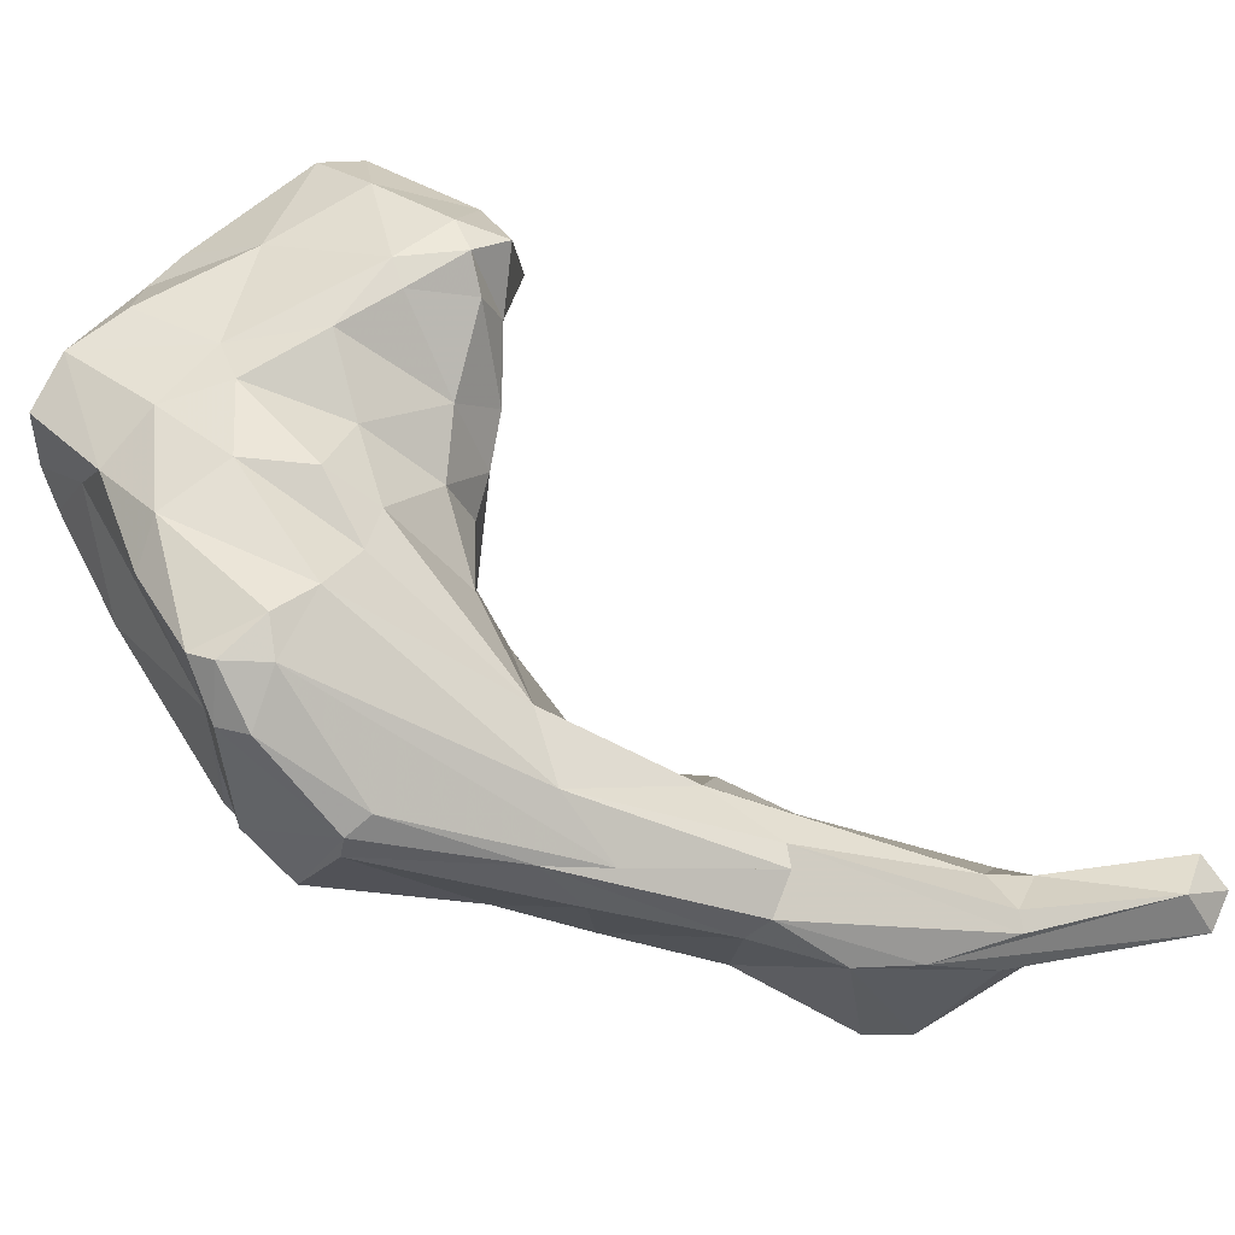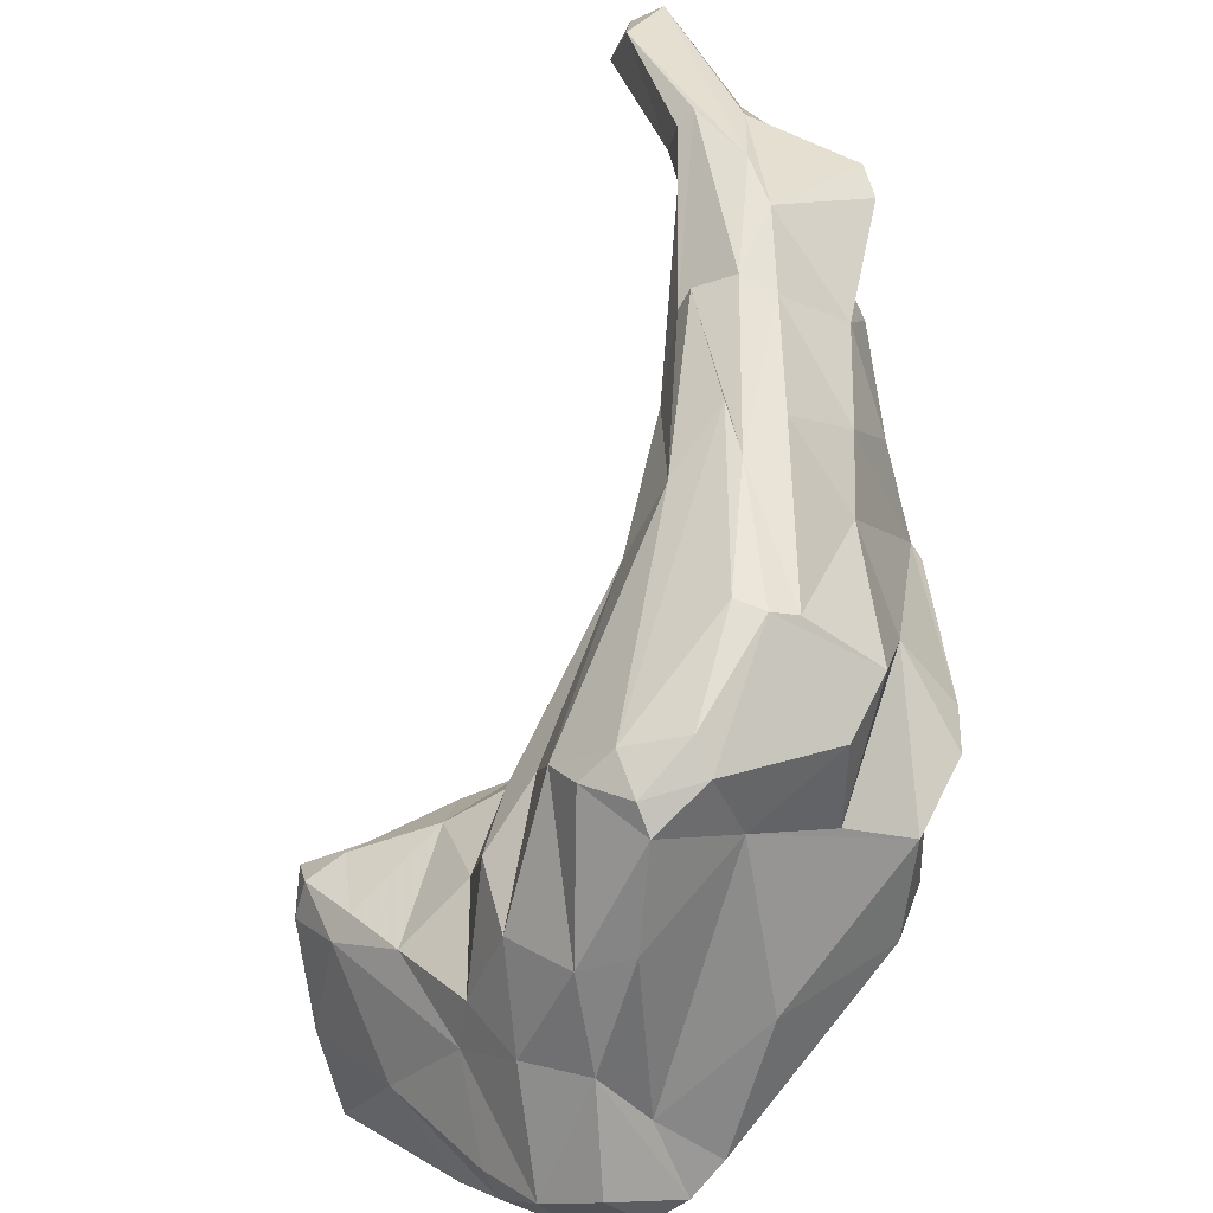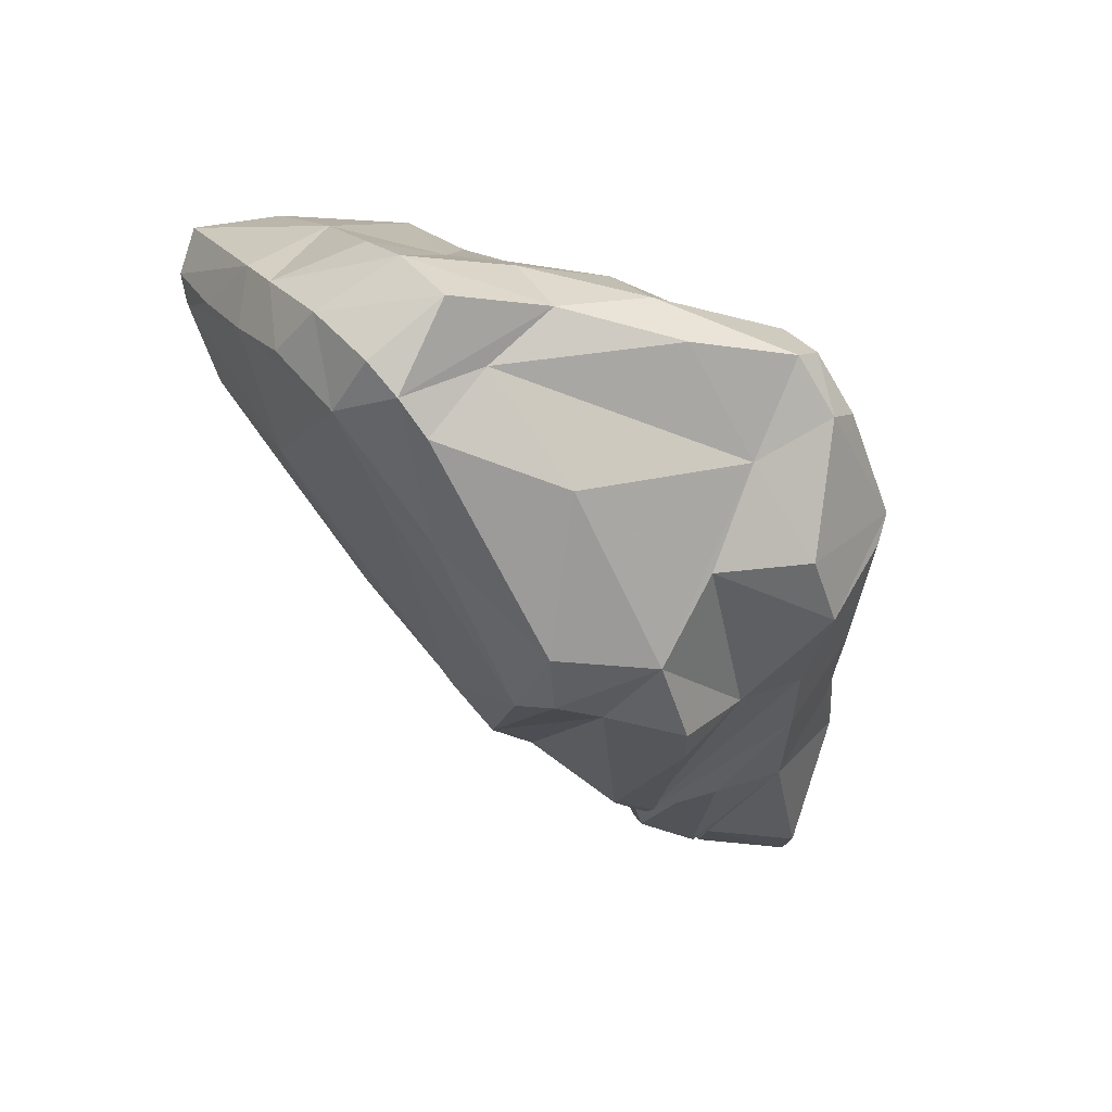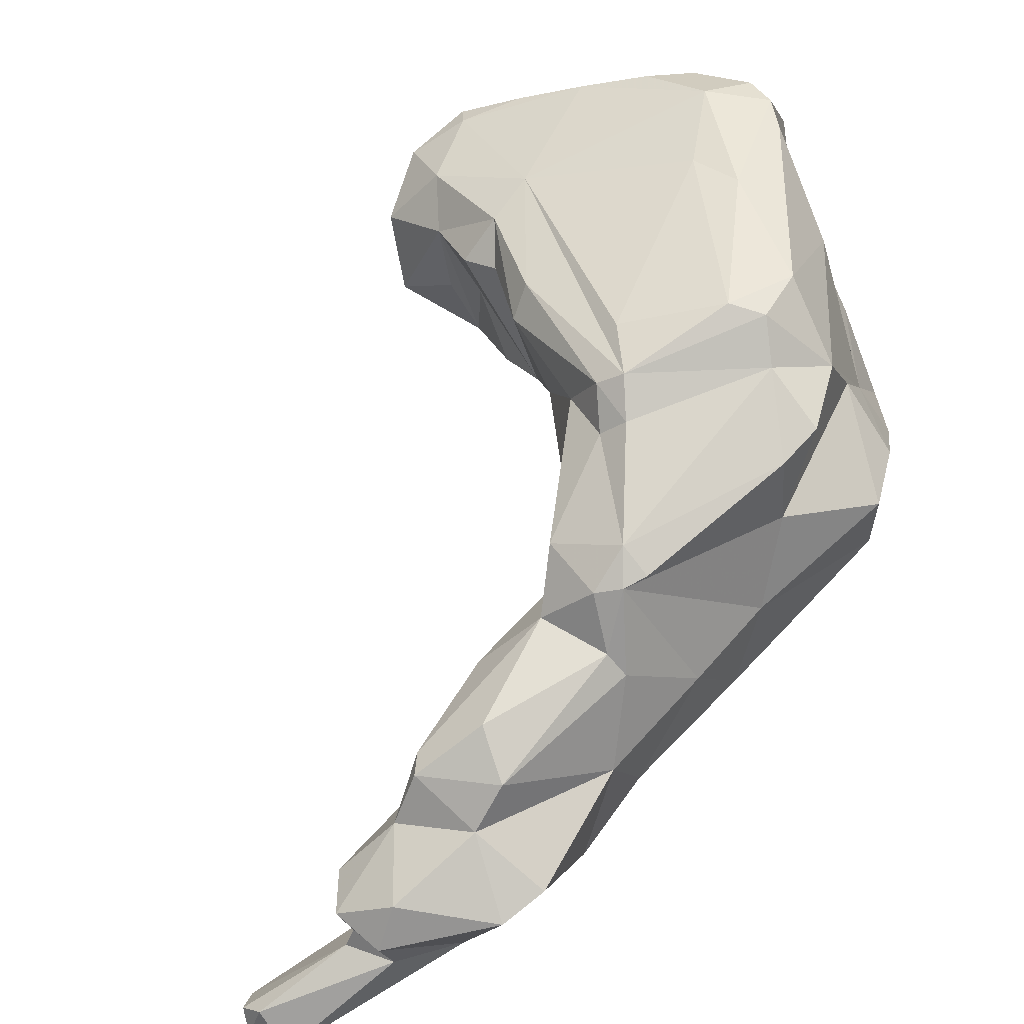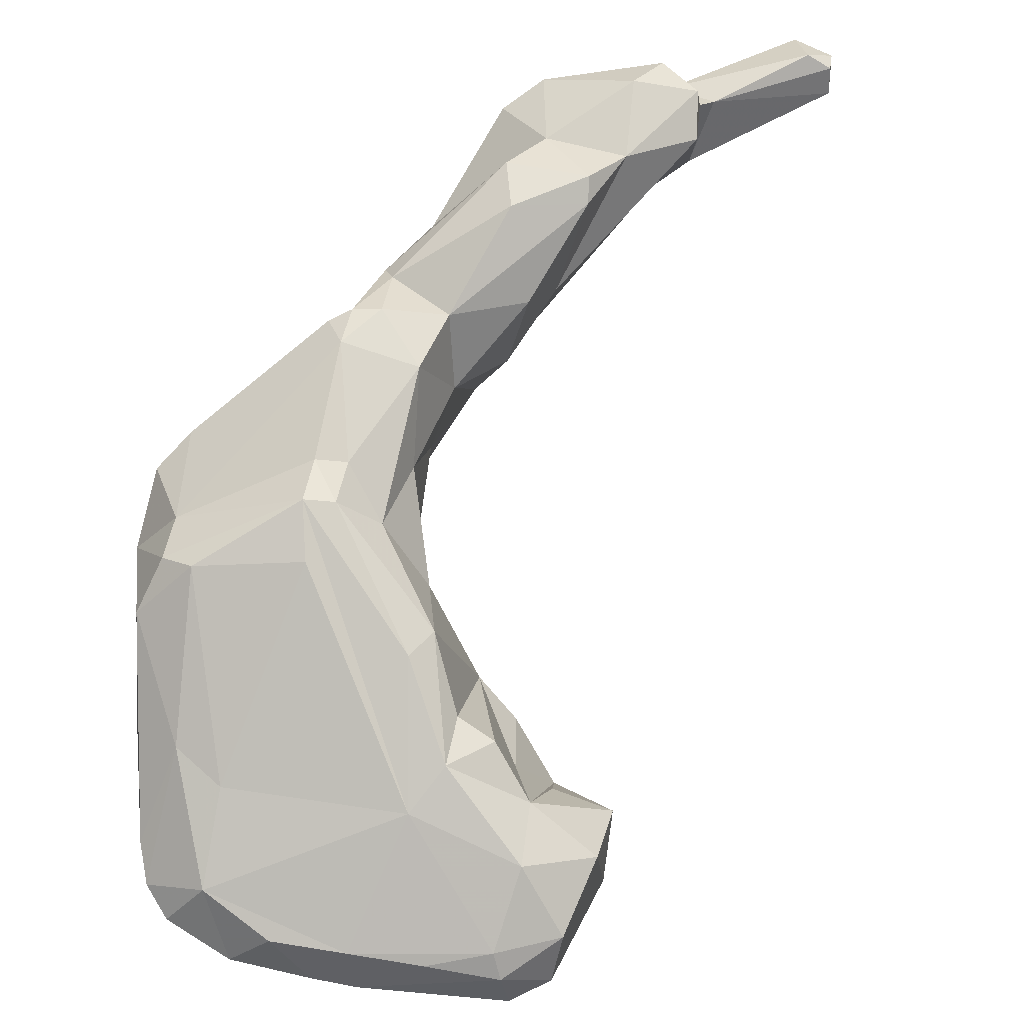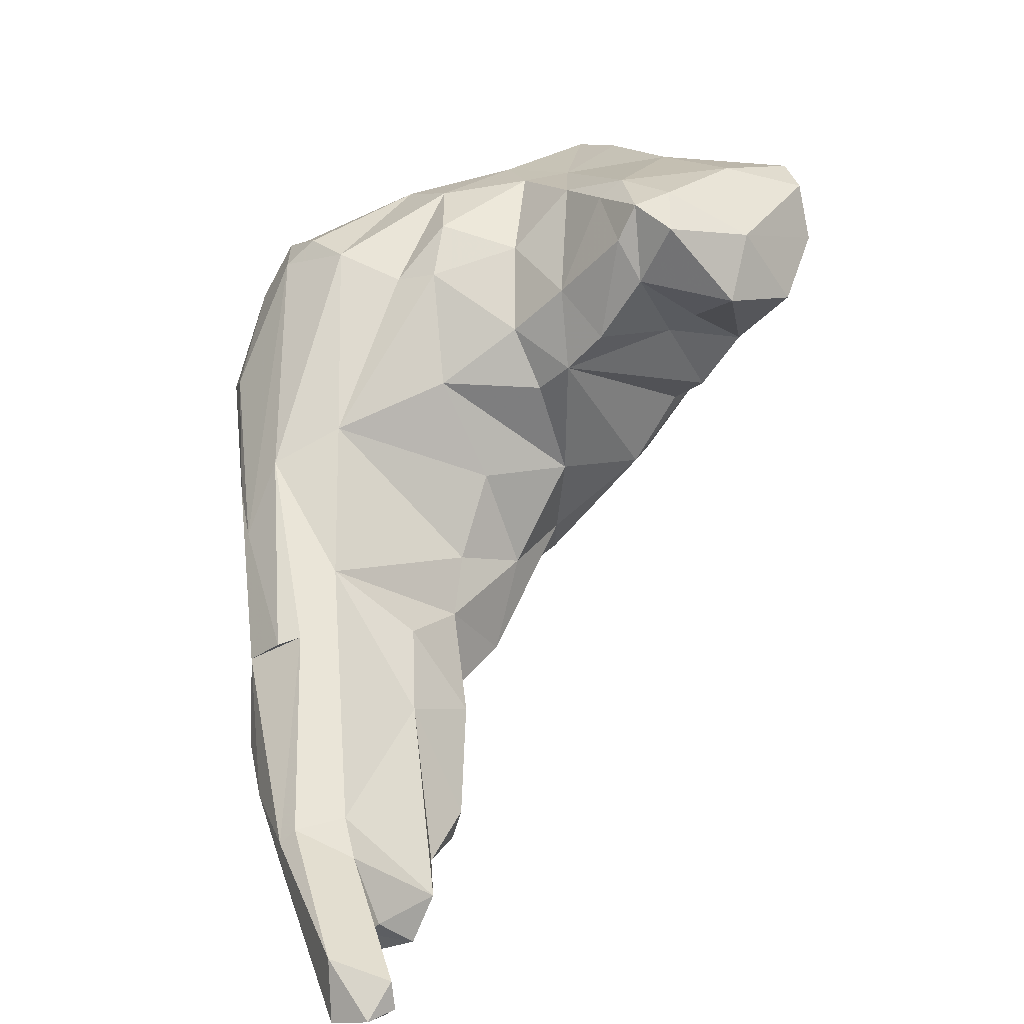
<metadata>
{"format":"obj","ext":"obj","renderer":"f3d","projection":"perspective","resolution":1024,"background":"white","views":[{"elev":38.8,"azim":-30.7,"up":"+Y"},{"elev":27.4,"azim":-115.7,"up":"+Z"},{"elev":-0.5,"azim":-113.3,"up":"+Y"},{"elev":-76.3,"azim":-160.7,"up":"+Y"},{"elev":-54.4,"azim":15.5,"up":"+Z"},{"elev":29.4,"azim":61.3,"up":"+Y"}]}
</metadata>
<code>
v 213.4 219.6 69.66
v 213.5 220 65.11
v 214 217.6 53.87
v 214.3 221.2 60.05
v 213.4 221.3 55.44
v 214.2 211.8 70.81
v 214.8 221.7 64.24
v 214.6 219 52.88
v 214.4 218.9 57.45
v 213.9 214.4 60.66
v 215.8 219.7 71.83
v 215.6 209.6 72.44
v 213.5 217.3 71.26
v 214.3 215.6 68.25
v 216.4 213.8 75.24
v 214 219.8 70.8
v 214.4 217.6 72.56
v 214.1 216.2 55.05
v 217 212.5 56.34
v 215.8 207.8 65.11
v 216.9 220.9 51.68
v 215.1 211.4 66.91
v 216.2 208.2 60.68
v 215.4 222.9 54.48
v 218 206.3 61.62
v 218.1 222.9 64.01
v 216.9 217.3 52.38
v 217.5 214.6 75.45
v 216.3 220.9 70.56
v 217.5 205.1 67
v 216.9 222.9 59.63
v 220.2 222.3 51.03
v 221.1 220.2 68.19
v 219.4 206.3 60.58
v 220.3 223.6 58.11
v 218.5 205.9 63.88
v 218.5 220.9 70.07
v 218.6 214 54.97
v 219.9 223.5 60.37
v 219.4 204.2 67.79
v 224.4 207 59.94
v 224.8 205.1 61.82
v 216.4 212.6 74.84
v 219.2 219.6 50.97
v 220.9 222.4 65.52
v 218.3 223.7 54.19
v 223.9 225 54.58
v 220.1 206.3 70.67
v 223.6 221.7 62.94
v 225.1 215 73.49
v 227.2 201.7 68.34
v 224.1 224.4 60.29
v 222.6 220.7 66.93
v 222.3 207.1 74.64
v 222.4 220.7 50.46
v 227.2 225.8 59.09
v 226.4 216.3 53.39
v 222.1 223.1 50.74
v 226.6 201.5 69.92
v 226.1 205 76.23
v 227.1 225.1 60.23
v 225.4 204.5 63.78
v 227.8 221 62.69
v 225.5 210.7 78.69
v 226.4 218.8 64.48
v 224.6 208.7 78.12
v 227.8 201.3 70.07
v 226.6 205.2 64.06
v 224.4 213.5 76.59
v 226.1 205.7 61.93
v 227.8 211.2 57.48
v 225.6 216.4 68.07
v 222.8 211.5 77.79
v 227.7 211.9 66.81
v 225.5 222 50.08
v 228.5 222.1 50.19
v 227.4 207.8 62.62
v 227.9 216.1 63.91
v 228.9 226 54.16
v 230.6 210.7 76.44
v 229.2 208.6 68.99
v 228.9 207.3 65.71
v 229.4 201.7 72.76
v 228.9 211.3 58.87
v 228.4 211.7 62.74
v 228.3 225.3 50.36
v 229 214.4 56.76
v 230.3 226.1 58.38
v 228.4 223.4 49.85
v 228.3 215.1 54.59
v 229.1 201.5 69.88
v 229.1 217.5 63.01
v 230.9 206.6 70.31
v 231.4 222.7 50.9
v 231.7 203 70.6
v 230.3 203.5 67.64
v 230.3 219.4 61.89
v 230.4 215.6 56.03
v 230.4 218.9 58.08
v 230.1 225.7 60.08
v 230 224.1 60.94
v 230.3 225 50.83
v 231.2 218.1 54.59
v 230.5 219.3 52.09
v 232.3 208.6 80.2
v 228.9 201.9 74.02
v 230.2 206.1 80.25
v 232.2 225.2 59.44
v 233.1 207.8 73.62
v 231.7 220.1 57.52
v 231.3 222.3 60.39
v 230.9 207.3 81.02
v 235.4 199.9 73.47
v 233.5 220.9 53.41
v 232.9 224.3 55.6
v 235.1 204.1 71.9
v 230.9 202.5 78.22
v 234.1 221.7 57.04
v 241 204.7 81.02
v 240.7 204.2 84.05
v 233.7 204.5 82.38
v 235.3 199 81.28
v 236 205.6 75.08
v 235.4 199.1 76.1
v 238.7 201.1 74.09
v 239 200.1 74.72
v 232.7 209 79.22
v 237.4 198.3 81.9
v 240 202.3 83.76
v 237.3 199.3 77.81
v 240.7 200.6 76.69
v 241.7 198.4 79.56
v 243.9 201.4 78.22
v 243.1 198.8 81.45
v 244.4 199.7 79.51
v 243 200.9 83.02
v 244.3 201.1 81.07
v 240.9 204.9 83.39
v 244.9 201.5 81.78
v 236.6 204 83.29
v 250.2 203.3 83.33
v 243.1 204.1 81.6
v 249.7 201.1 83.41
v 250.5 202.1 83.35
v 248 203.6 85.15
v 249.2 201.3 85.65
v 250.7 202.1 84.7
g foo
f 19 18 3
f 19 3 27
f 27 3 8
f 27 8 21
f 18 19 23
f 38 19 27
f 27 21 44
f 44 21 32
f 25 23 34
f 34 23 19
f 34 19 38
f 34 38 41
f 27 44 55
f 55 44 32
f 41 38 57
f 42 25 34
f 55 32 58
f 57 38 27
f 75 55 58
f 42 34 41
f 57 27 55
f 75 58 89
f 89 58 86
f 42 57 71
f 42 41 57
f 71 57 90
f 57 55 76
f 76 55 75
f 42 70 62
f 70 42 71
f 76 75 89
f 68 70 77
f 70 71 84
f 77 70 84
f 71 90 84
f 84 90 87
f 90 57 104
f 104 57 76
f 90 98 87
f 98 90 103
f 103 90 104
f 94 76 89
f 94 89 102
f 102 89 86
f 104 76 94
f 103 104 114
f 114 104 94
f 3 18 9
f 4 3 9
f 5 3 4
f 3 5 8
f 18 10 9
f 5 21 8
f 24 21 5
f 18 23 10
f 20 10 23
f 32 21 24
f 46 32 24
f 23 25 20
f 36 30 20
f 36 20 25
f 47 32 46
f 58 32 47
f 40 30 36
f 25 42 36
f 62 36 42
f 86 58 47
f 51 36 62
f 51 40 36
f 79 86 47
f 40 51 59
f 51 62 68
f 68 62 70
f 77 84 85
f 82 77 85
f 84 87 92
f 85 84 92
f 98 92 87
f 98 99 92
f 102 86 79
f 96 77 82
f 96 68 77
f 103 99 98
f 59 51 67
f 51 68 96
f 94 102 115
f 79 115 102
f 51 91 67
f 91 51 96
f 103 114 118
f 110 103 118
f 91 96 95
f 114 115 118
f 115 114 94
f 9 10 14
f 9 2 4
f 5 4 24
f 24 4 31
f 14 10 20
f 20 22 14
f 35 24 31
f 46 24 35
f 48 20 30
f 20 48 22
f 47 35 56
f 47 46 35
f 48 30 40
f 40 67 48
f 47 56 79
f 59 67 40
f 88 79 56
f 82 85 74
f 74 85 72
f 72 85 78
f 92 78 85
f 82 74 81
f 99 97 92
f 97 99 111
f 103 111 99
f 110 111 103
f 79 88 115
f 67 83 106
f 91 83 67
f 96 82 93
f 93 82 81
f 111 110 118
f 108 115 88
f 83 91 95
f 96 93 95
f 108 111 118
f 118 115 108
f 124 83 113
f 124 106 83
f 113 83 95
f 116 95 93
f 95 116 125
f 113 95 125
f 124 113 126
f 126 113 125
f 14 2 9
f 4 2 7
f 4 7 31
f 26 31 7
f 22 6 14
f 6 22 12
f 39 31 26
f 31 39 35
f 22 48 12
f 39 45 49
f 39 49 52
f 35 39 52
f 52 56 35
f 48 54 12
f 52 49 63
f 52 63 61
f 56 52 61
f 67 54 48
f 49 65 63
f 72 78 65
f 61 63 101
f 67 60 54
f 74 72 50
f 92 65 78
f 65 92 63
f 56 61 100
f 100 88 56
f 81 74 50
f 97 63 92
f 63 97 101
f 61 101 100
f 97 111 101
f 106 60 67
f 100 101 111
f 100 111 108
f 100 108 88
f 117 60 106
f 93 109 116
f 124 117 106
f 123 125 116
f 116 109 123
f 130 122 117
f 130 117 124
f 124 126 130
f 130 128 122
f 130 126 131
f 125 131 126
f 131 125 123
f 128 130 132
f 132 130 131
f 133 131 123
f 132 131 135
f 132 134 128
f 135 131 133
f 134 132 135
f 2 14 1
f 7 2 1
f 14 13 1
f 29 7 1
f 14 6 13
f 7 29 37
f 7 37 26
f 15 6 12
f 6 15 13
f 15 12 43
f 26 37 33
f 45 39 26
f 26 33 45
f 45 33 53
f 43 12 54
f 33 37 50
f 45 53 49
f 43 54 66
f 33 50 53
f 53 65 49
f 53 50 72
f 53 72 65
f 54 60 66
f 80 81 50
f 60 107 66
f 80 93 81
f 60 117 107
f 93 80 109
f 107 117 121
f 80 119 123
f 123 109 80
f 121 117 122
f 121 128 129
f 121 122 128
f 123 119 133
f 129 128 134
f 119 142 133
f 129 134 136
f 134 135 136
f 135 137 136
f 135 133 137
f 133 142 137
f 136 137 139
f 139 137 142
f 129 136 146
f 141 139 142
f 136 139 143
f 143 139 144
f 144 139 141
f 146 136 143
f 143 147 146
f 144 147 143
f 144 141 147
f 1 13 16
f 16 13 17
f 16 17 11
f 1 16 29
f 29 16 11
f 17 13 15
f 17 15 28
f 11 17 28
f 29 11 37
f 15 43 73
f 11 28 64
f 37 11 69
f 28 15 73
f 43 66 73
f 11 64 69
f 37 69 50
f 28 73 64
f 73 66 107
f 69 64 105
f 80 50 69
f 64 73 105
f 69 105 127
f 69 127 80
f 73 107 112
f 105 73 112
f 121 112 107
f 105 112 127
f 119 80 127
f 112 121 140
f 127 112 120
f 112 140 120
f 121 129 140
f 127 120 138
f 119 127 138
f 142 119 138
f 129 146 140
f 120 140 145
f 138 120 145
f 142 138 145
f 145 140 146
f 145 141 142
f 145 146 147
f 147 141 145
g

</code>
